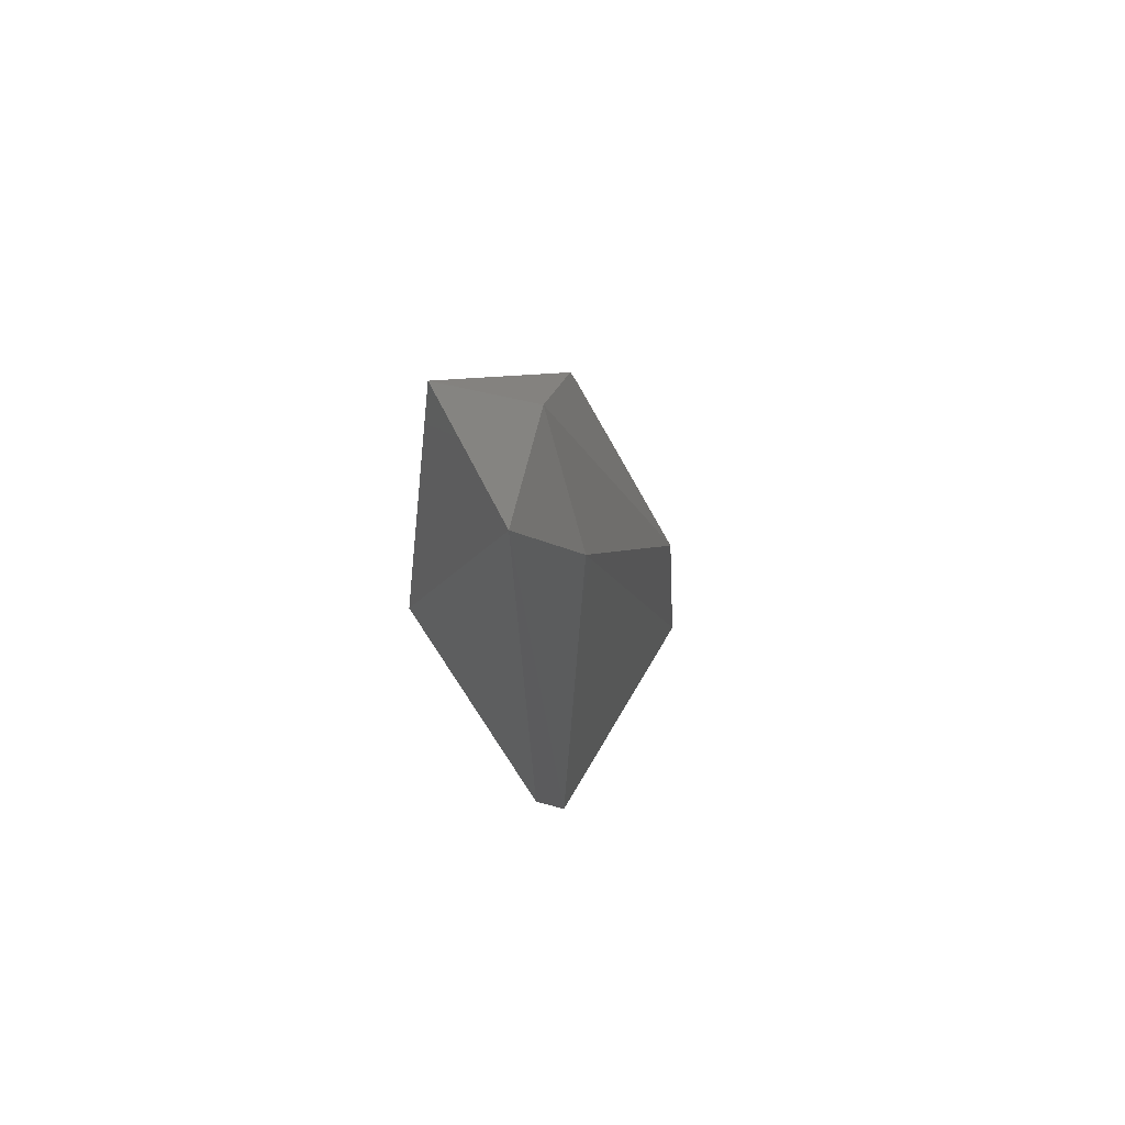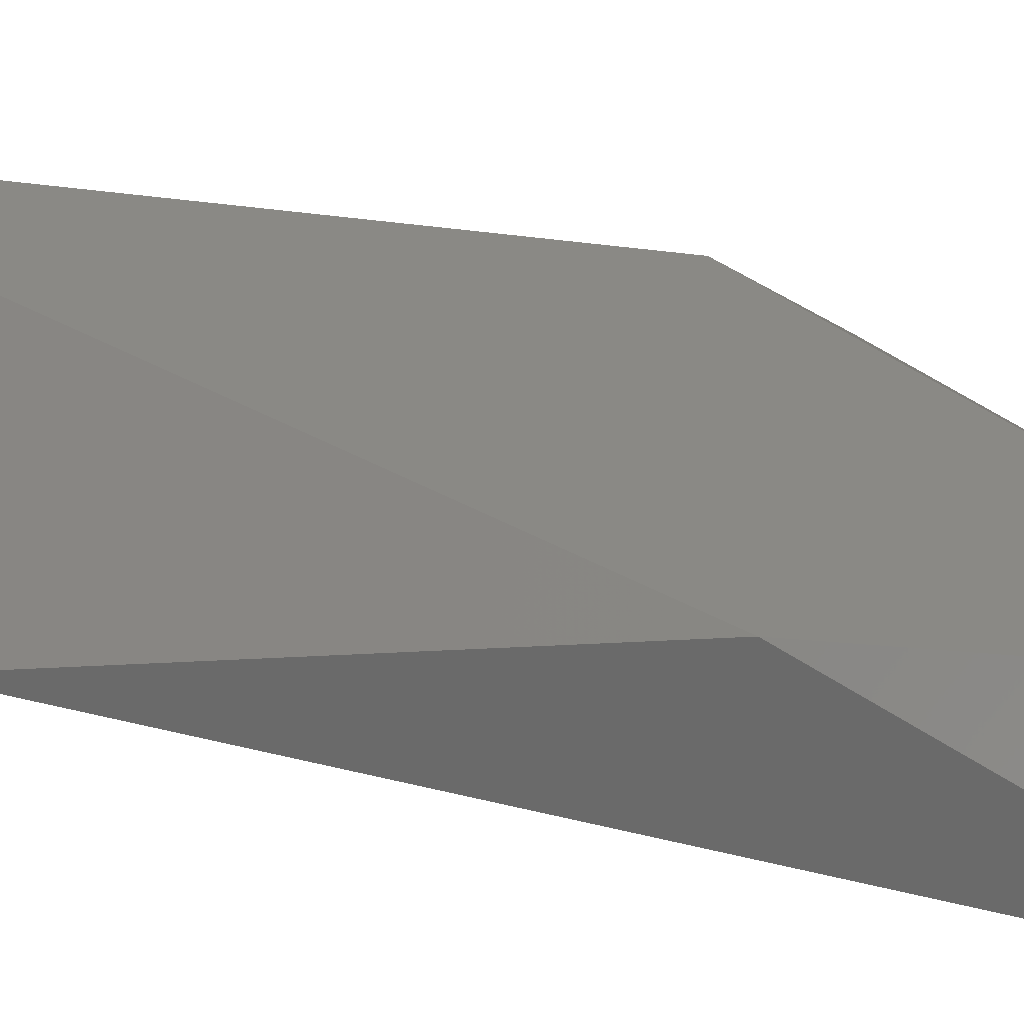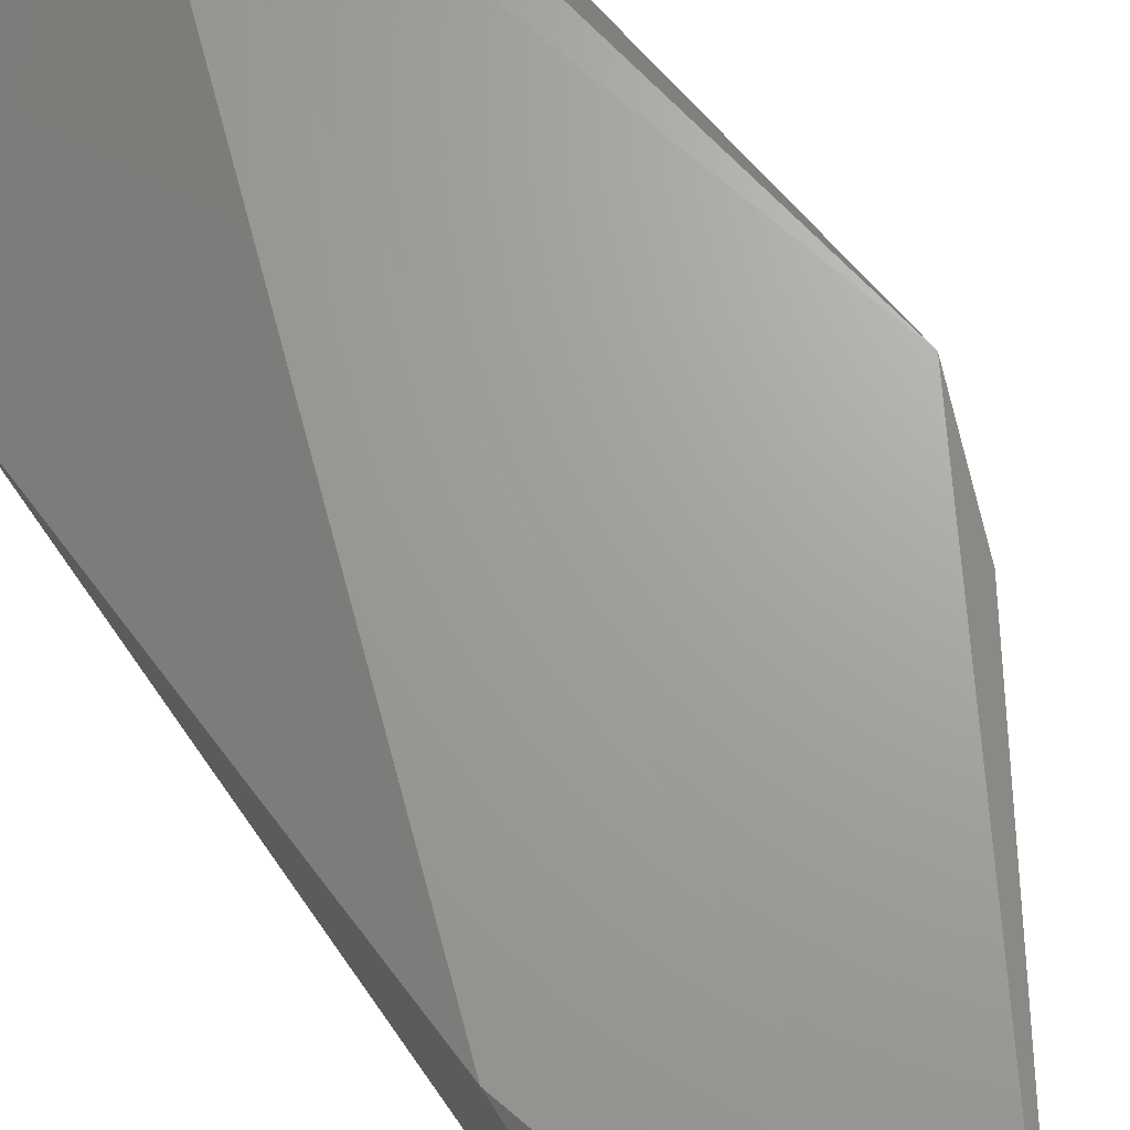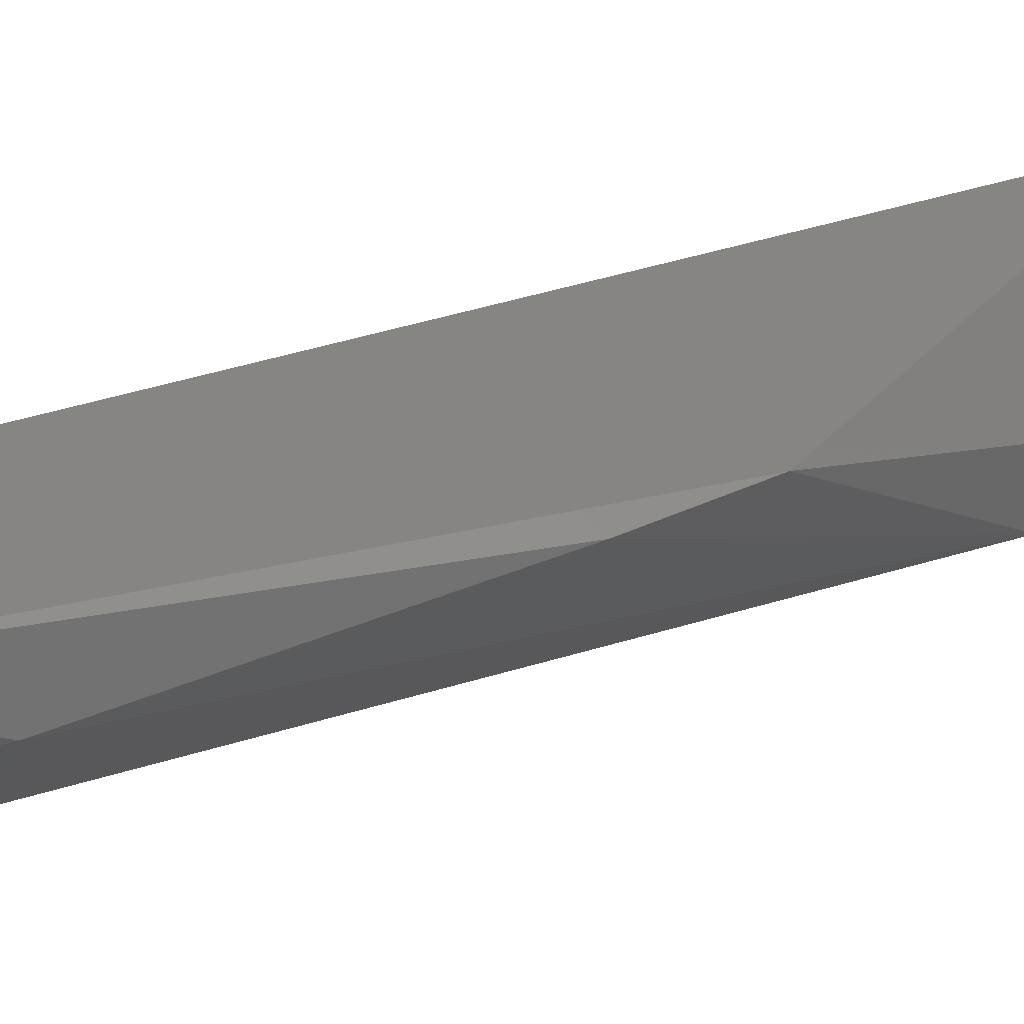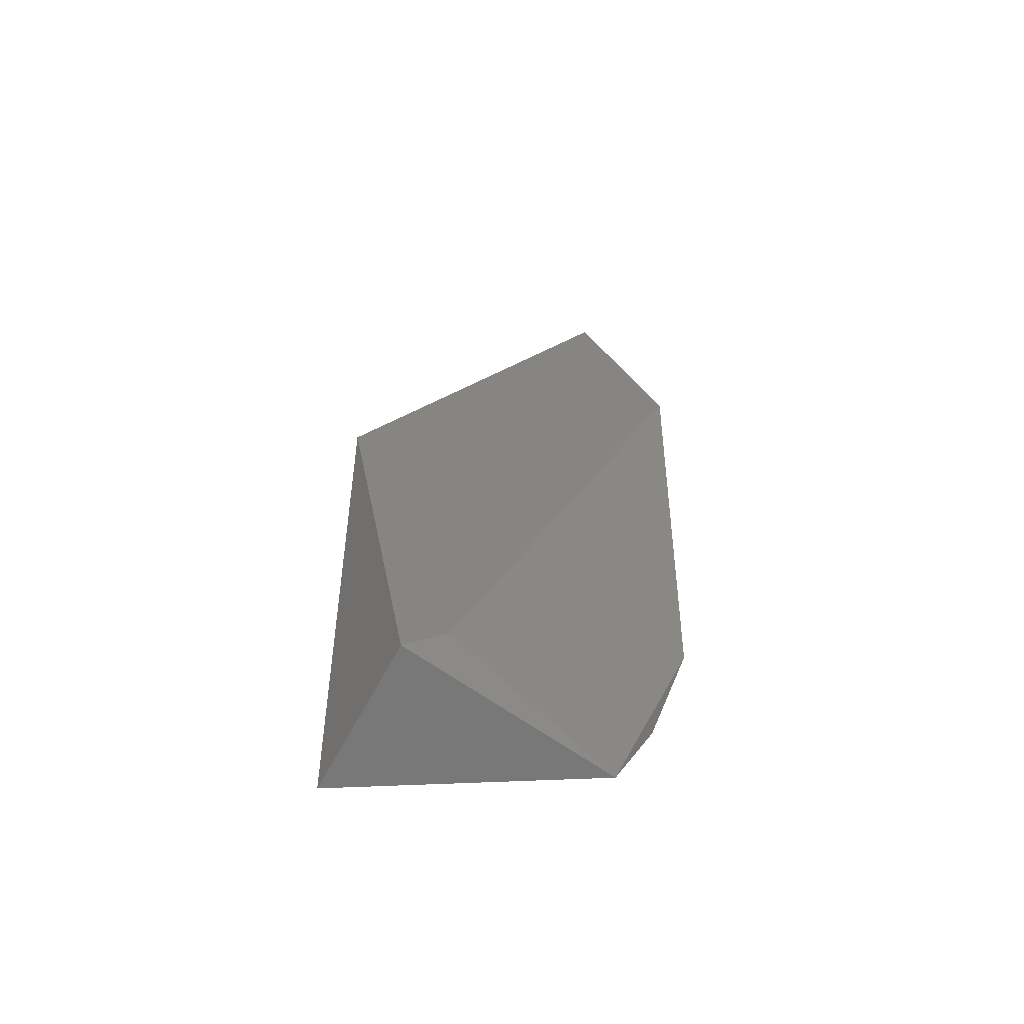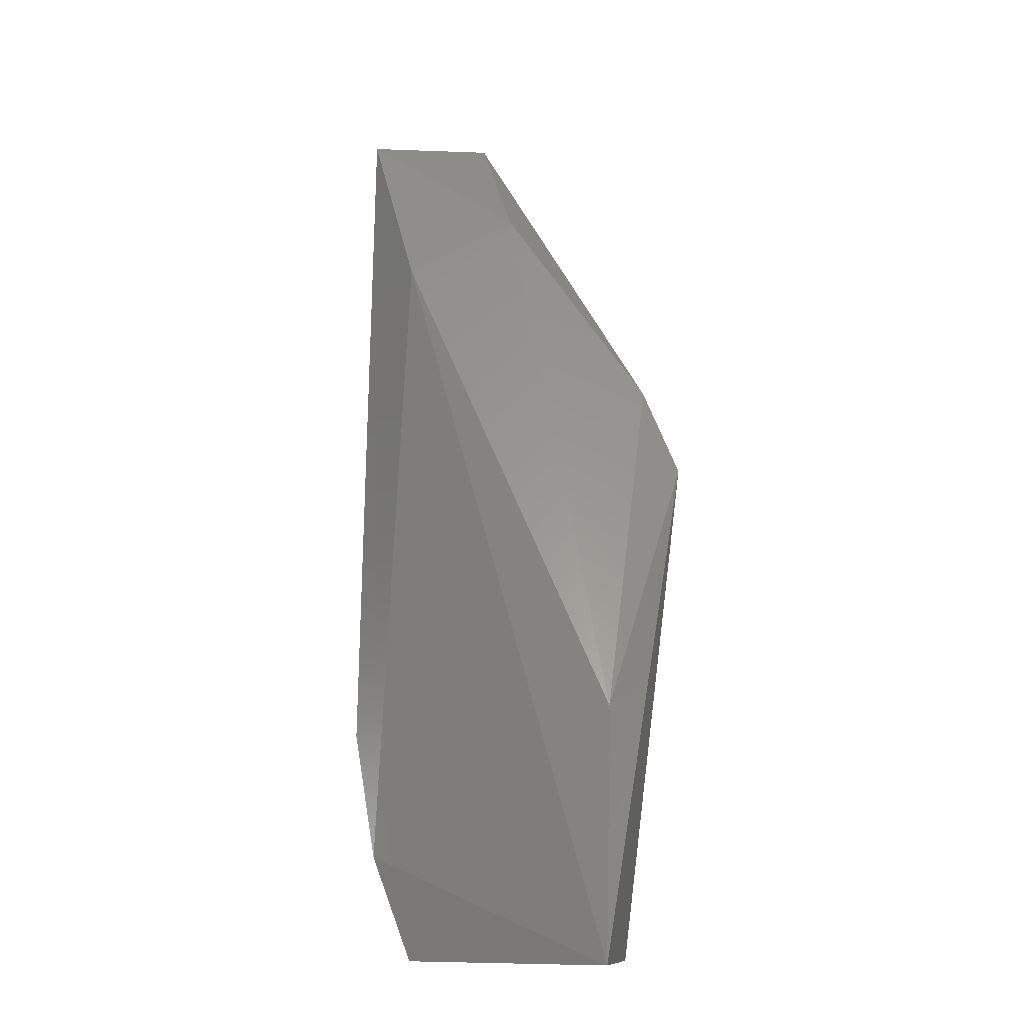
<metadata>
{"format":"stl","ext":"stl","renderer":"f3d","projection":"perspective","resolution":1024,"background":"white","views":[{"elev":67.2,"azim":-63.3,"up":"+Z"},{"elev":28.2,"azim":-66.1,"up":"+Y"},{"elev":67.5,"azim":-34.4,"up":"+Y"},{"elev":22.0,"azim":34.0,"up":"+Y"},{"elev":-68.4,"azim":178.0,"up":"+Z"},{"elev":-15.4,"azim":37.2,"up":"+Z"}]}
</metadata>
<code>
# stl→obj: 14 verts, 24 faces
v 0.4403 0.3503 0.1075
v 0.4046 0.3503 0.2084
v 0.4168 0.3507 0.2549
v 0.4586 0.3509 0.1834
v 0.4466 0.3503 0.1033
v 0.4576 0.3291 0.1019
v 0.4172 0.3314 0.1033
v 0.4046 0.3335 0.2526
v 0.4046 0.3314 0.1411
v 0.4109 0.3293 0.1201
v 0.4172 0.3293 0.2231
v 0.4571 0.3314 0.1411
v 0.4298 0.3419 0.2336
v 0.4528 0.3494 0.198
f 1 2 3
f 1 3 4
f 4 5 1
f 4 6 5
f 7 5 6
f 8 9 10
f 8 10 11
f 2 9 8
f 2 8 3
f 12 11 6
f 12 6 4
f 13 3 8
f 13 8 11
f 13 11 12
f 1 7 9
f 1 9 2
f 1 5 7
f 14 3 13
f 14 13 12
f 14 12 4
f 14 4 3
f 10 9 7
f 10 7 6
f 10 6 11

</code>
